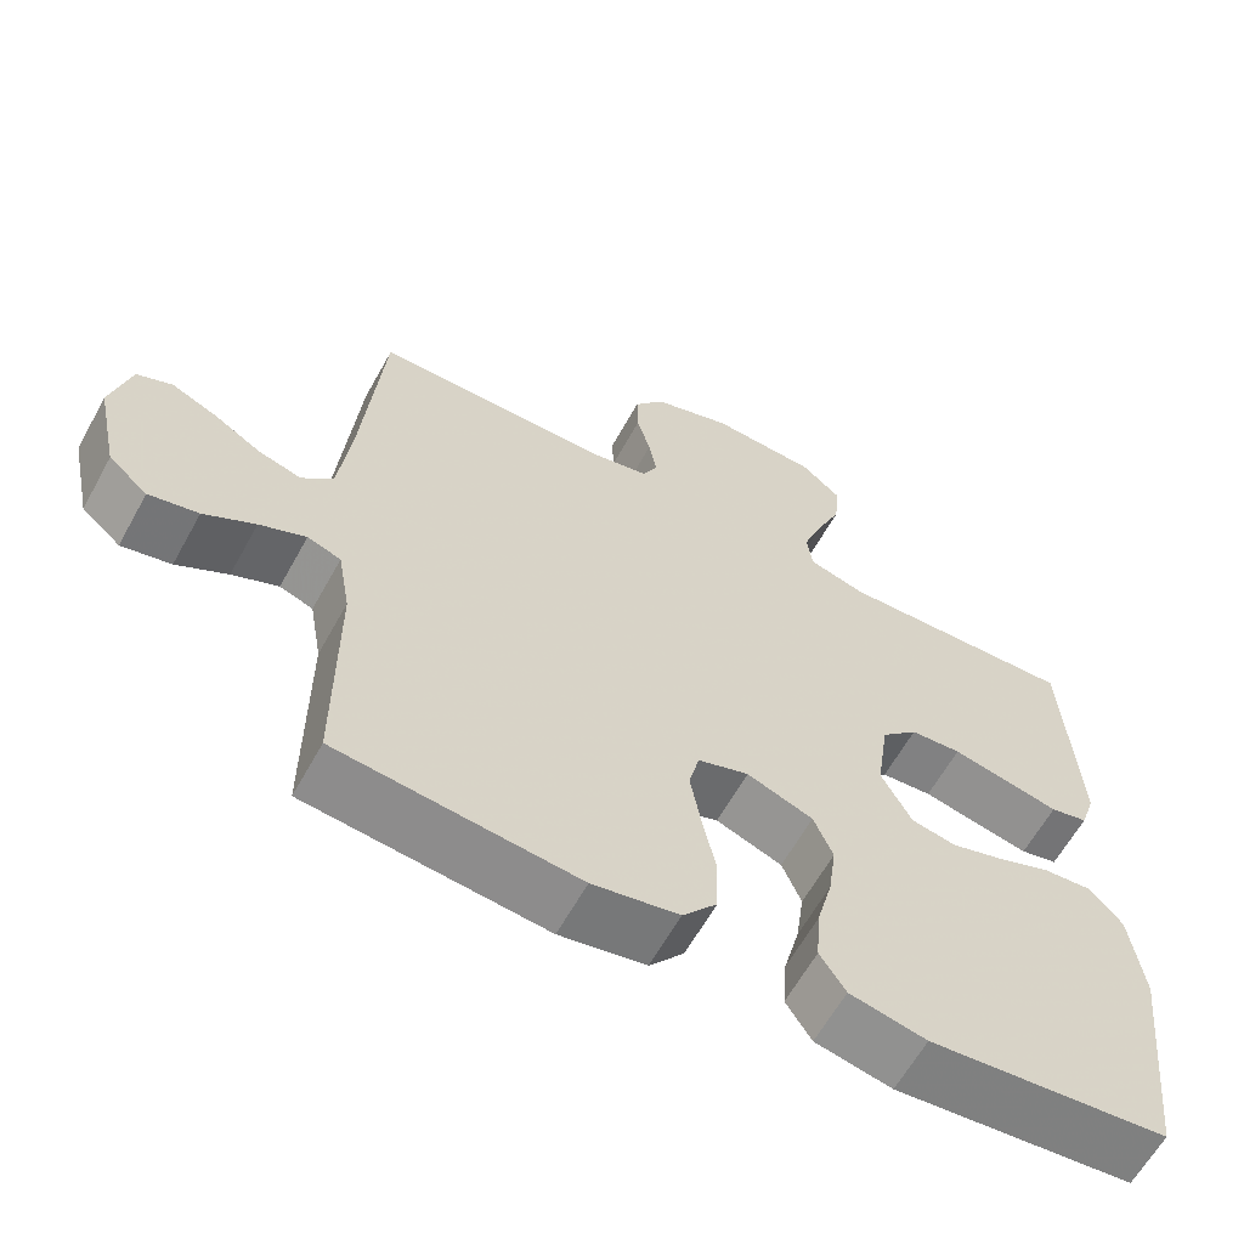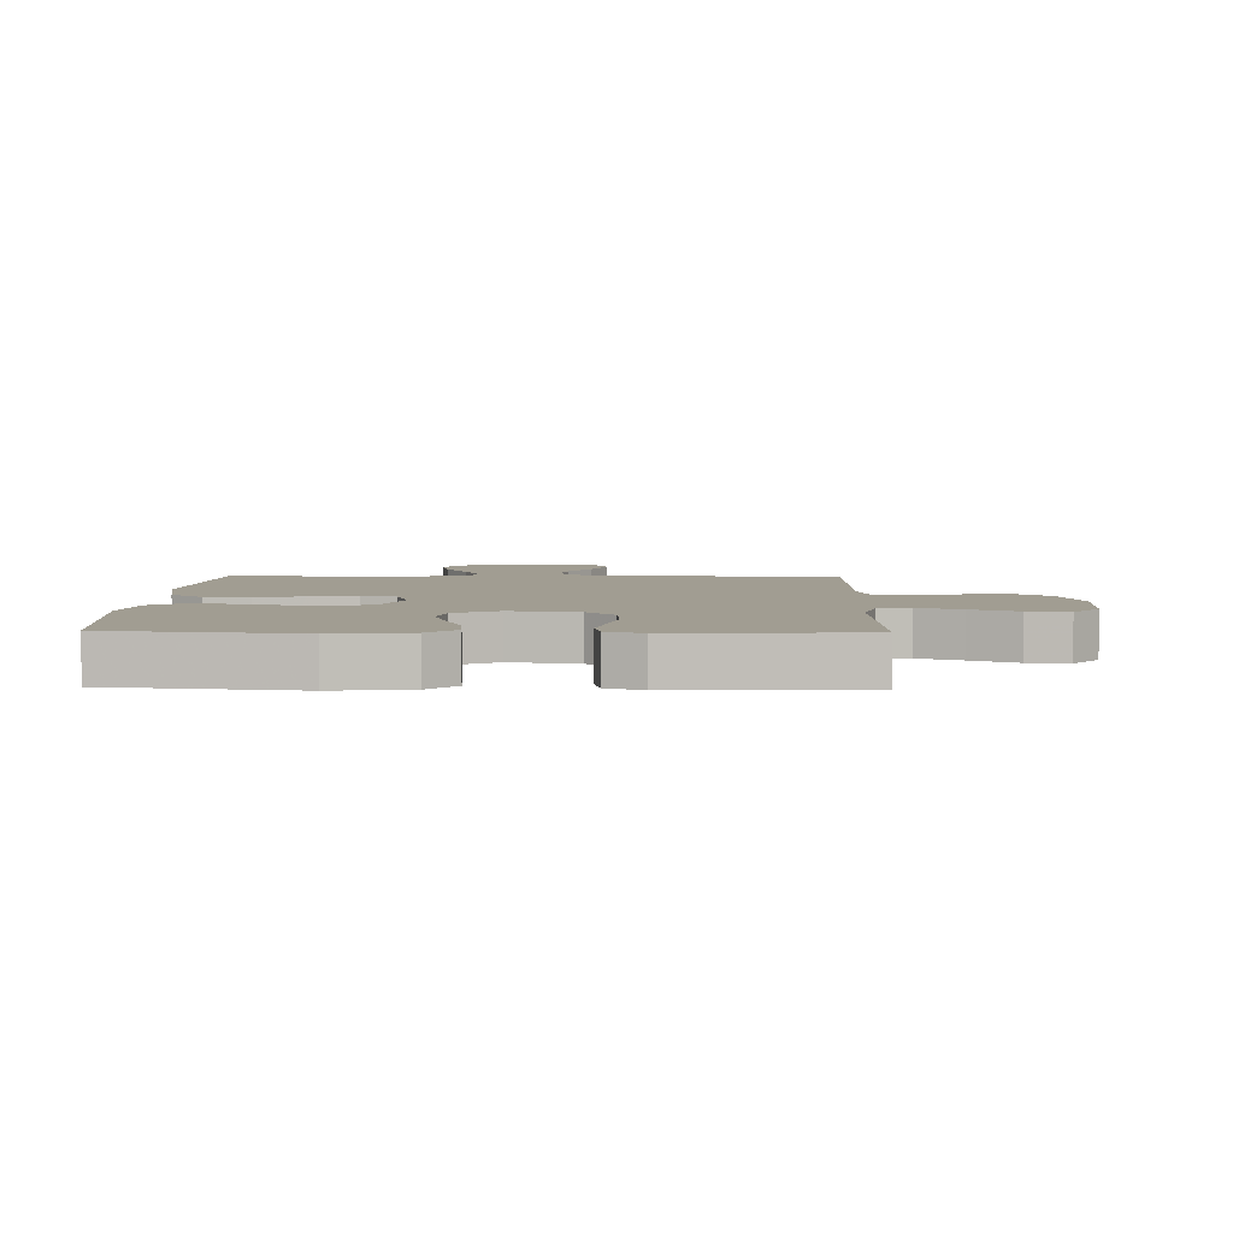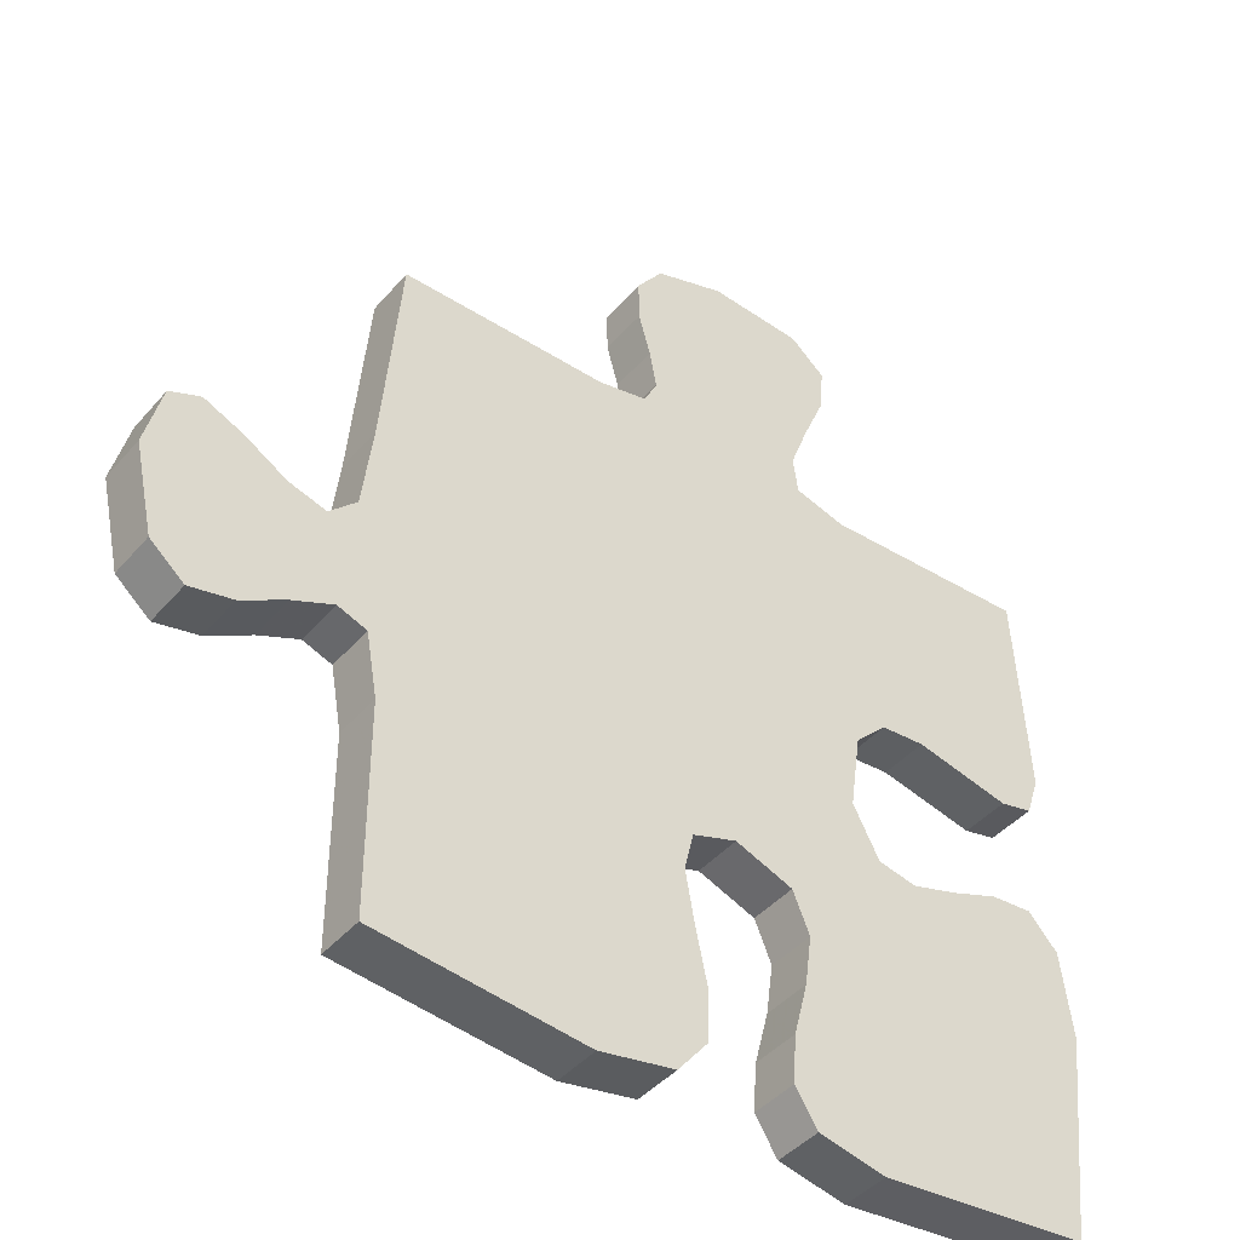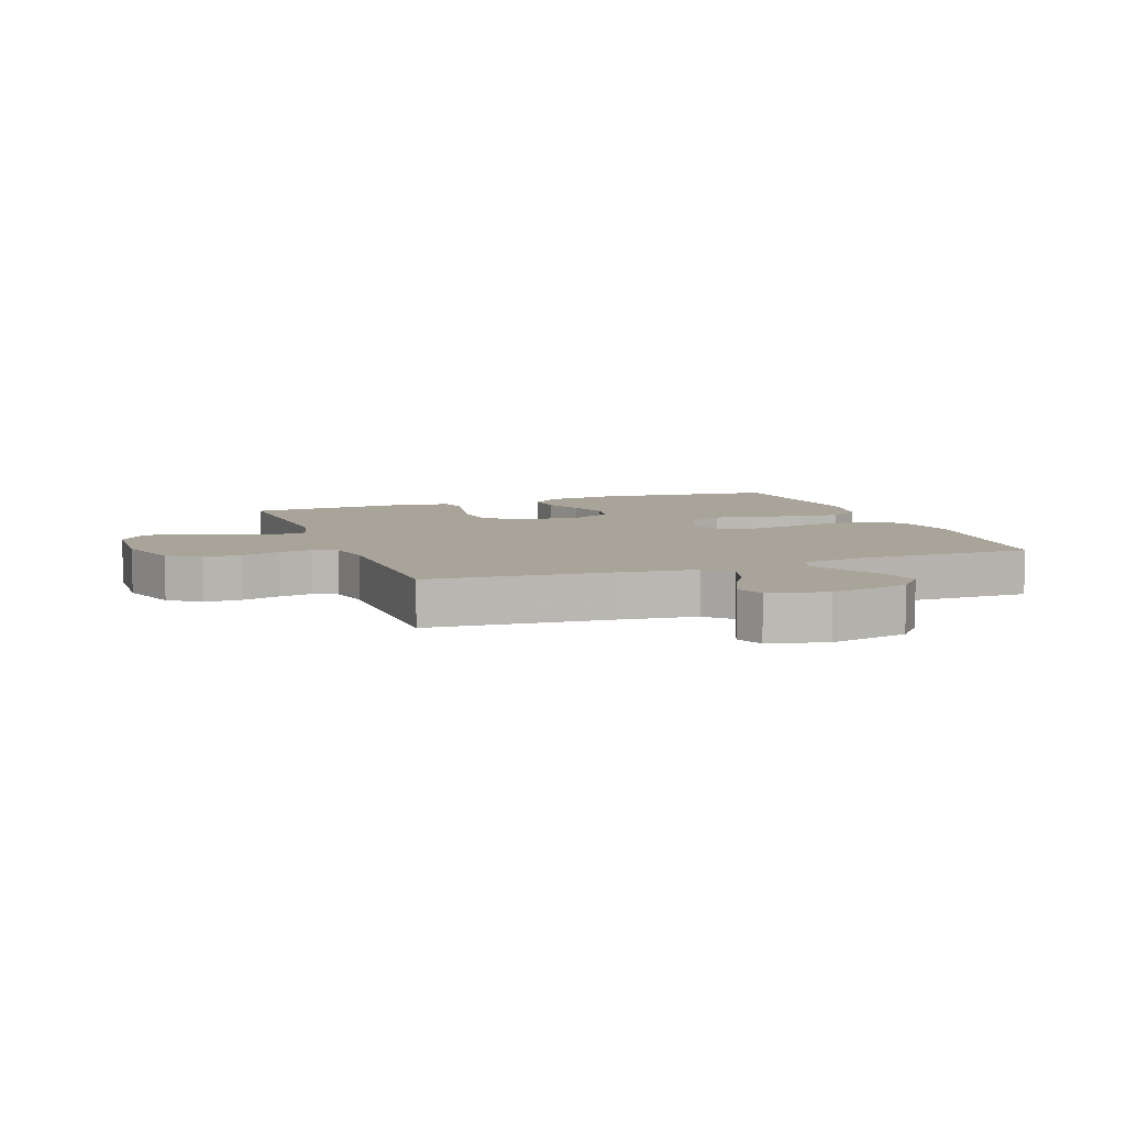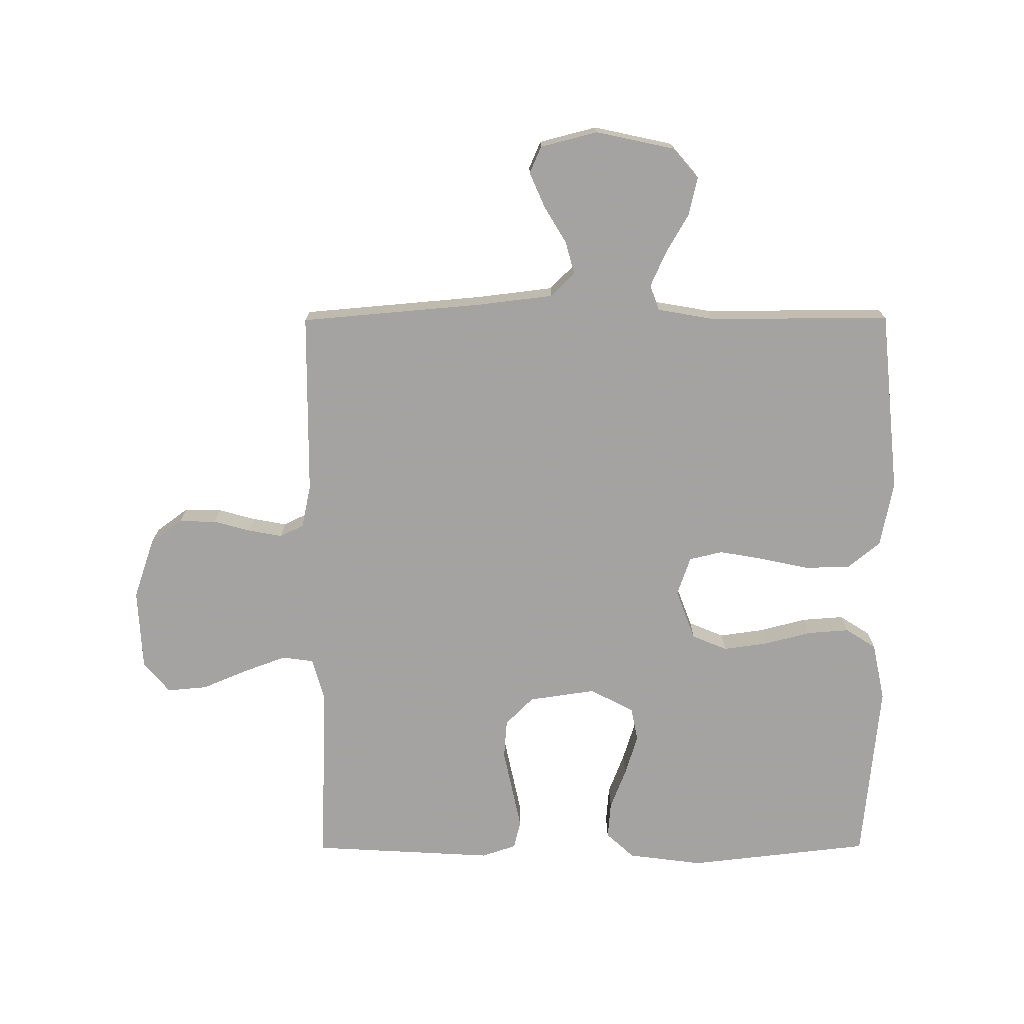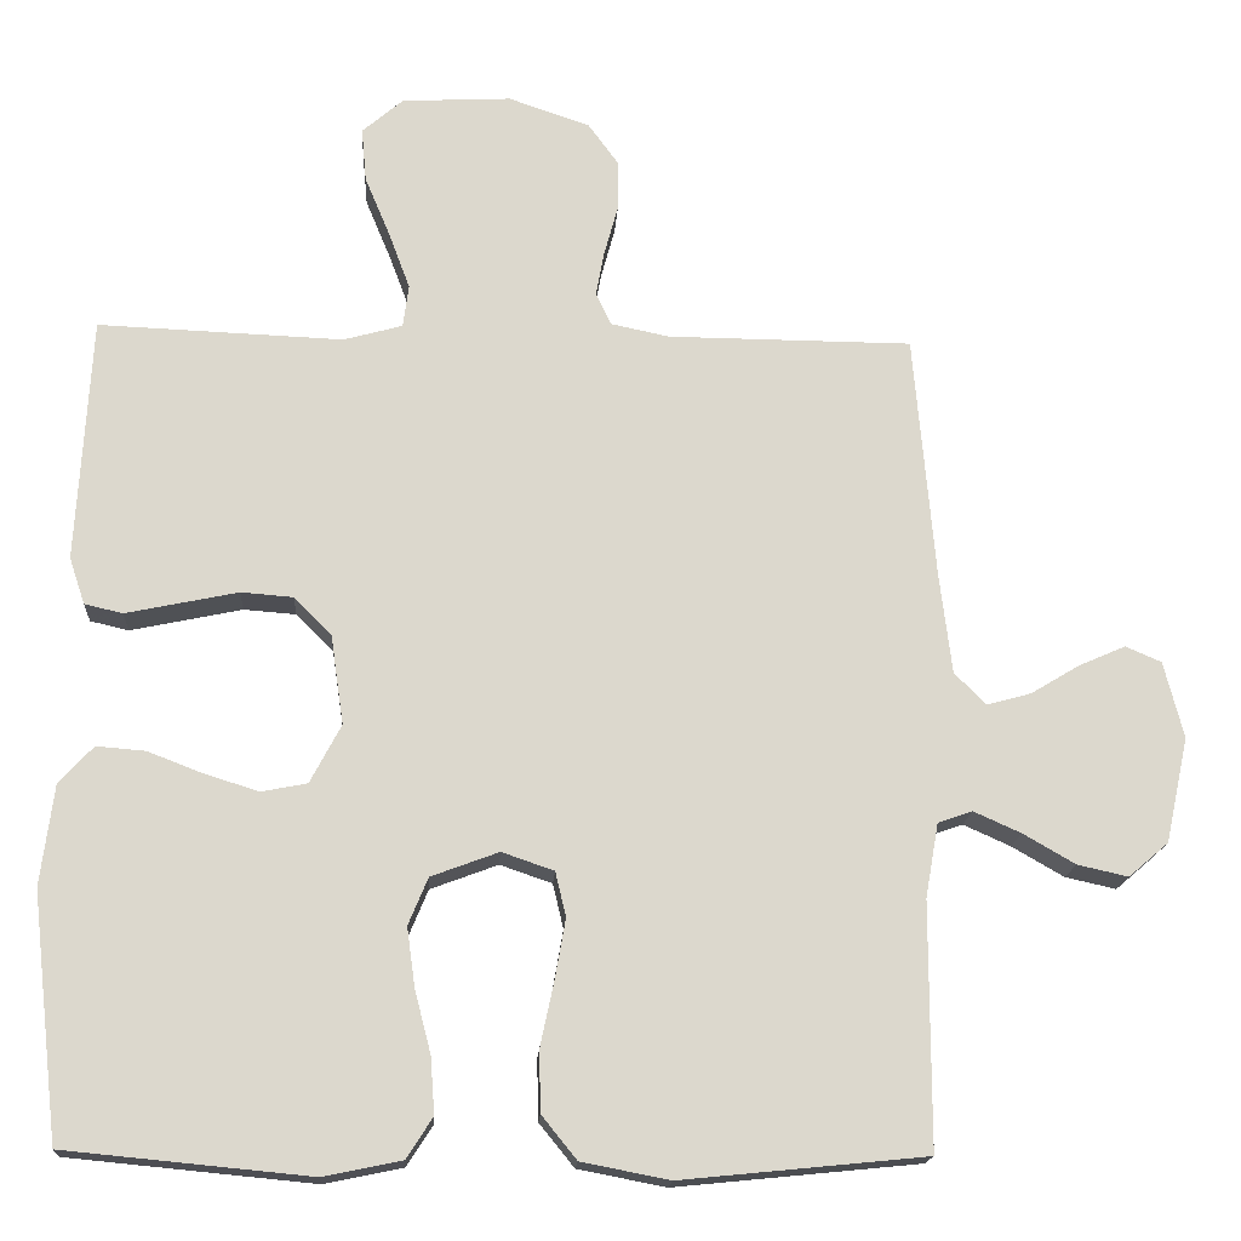
<metadata>
{"format":"obj","ext":"obj","renderer":"f3d","projection":"perspective","resolution":1024,"background":"white","views":[{"elev":-62.3,"azim":151.1,"up":"+Z"},{"elev":4.8,"azim":-88.5,"up":"+Y"},{"elev":-43.1,"azim":142.7,"up":"+Z"},{"elev":7.3,"azim":69.8,"up":"+Y"},{"elev":-73.1,"azim":90.2,"up":"+Y"},{"elev":-17.0,"azim":-3.5,"up":"+Z"}]}
</metadata>
<code>
v -0.5 0.07 -0.5
v -0.534 0.07 -0.2
v -0.518 0.07 -0.077
v -0.476 0.07 -0.031
v -0.416 0.07 -0.036
v -0.349 0.07 -0.062
v -0.282 0.07 -0.083
v -0.226 0.07 -0.072
v -0.188 0.07 0
v -0.204 0.07 0.11
v -0.25 0.07 0.156
v -0.314 0.07 0.161
v -0.385 0.07 0.146
v -0.451 0.07 0.132
v -0.498 0.07 0.143
v -0.517 0.07 0.2
v -0.5 0.07 0.5
v -0.2 0.07 0.488
v -0.128 0.07 0.508
v -0.121 0.07 0.56
v -0.147 0.07 0.63
v -0.178 0.07 0.704
v -0.184 0.07 0.77
v -0.134 0.07 0.813
v 0 0.07 0.82
v 0.1 0.07 0.786
v 0.138 0.07 0.734
v 0.137 0.07 0.673
v 0.12 0.07 0.611
v 0.11 0.07 0.556
v 0.129 0.07 0.517
v 0.2 0.07 0.502
v 0.5 0.07 0.5
v 0.526 0.07 0.2
v 0.541 0.07 0.076
v 0.58 0.07 0.037
v 0.634 0.07 0.052
v 0.694 0.07 0.088
v 0.751 0.07 0.113
v 0.795 0.07 0.094
v 0.819 0.07 0
v 0.791 0.07 -0.129
v 0.742 0.07 -0.171
v 0.68 0.07 -0.157
v 0.616 0.07 -0.12
v 0.558 0.07 -0.094
v 0.516 0.07 -0.109
v 0.5 0.07 -0.2
v 0.5 0.07 -0.5
v 0.2 0.07 -0.53
v 0.092 0.07 -0.509
v 0.049 0.07 -0.456
v 0.047 0.07 -0.382
v 0.064 0.07 -0.302
v 0.077 0.07 -0.228
v 0.064 0.07 -0.173
v 0 0.07 -0.151
v -0.083 0.07 -0.182
v -0.107 0.07 -0.24
v -0.097 0.07 -0.313
v -0.077 0.07 -0.39
v -0.072 0.07 -0.459
v -0.104 0.07 -0.509
v -0.2 0.07 -0.529
v -0.5 0 -0.5
v -0.534 0 -0.2
v -0.518 0 -0.077
v -0.476 0 -0.031
v -0.416 0 -0.036
v -0.349 0 -0.062
v -0.282 0 -0.083
v -0.226 0 -0.072
v -0.188 0 0
v -0.204 0 0.11
v -0.25 0 0.156
v -0.314 0 0.161
v -0.385 0 0.146
v -0.451 0 0.132
v -0.498 0 0.143
v -0.517 0 0.2
v -0.5 0 0.5
v -0.2 0 0.488
v -0.128 0 0.508
v -0.121 0 0.56
v -0.147 0 0.63
v -0.178 0 0.704
v -0.184 0 0.77
v -0.134 0 0.813
v 0 0 0.82
v 0.1 0 0.786
v 0.138 0 0.734
v 0.137 0 0.673
v 0.12 0 0.611
v 0.11 0 0.556
v 0.129 0 0.517
v 0.2 0 0.502
v 0.5 0 0.5
v 0.526 0 0.2
v 0.541 0 0.076
v 0.58 0 0.037
v 0.634 0 0.052
v 0.694 0 0.088
v 0.751 0 0.113
v 0.795 0 0.094
v 0.819 0 0
v 0.791 0 -0.129
v 0.742 0 -0.171
v 0.68 0 -0.157
v 0.616 0 -0.12
v 0.558 0 -0.094
v 0.516 0 -0.109
v 0.5 0 -0.2
v 0.5 0 -0.5
v 0.2 0 -0.53
v 0.092 0 -0.509
v 0.049 0 -0.456
v 0.047 0 -0.382
v 0.064 0 -0.302
v 0.077 0 -0.228
v 0.064 0 -0.173
v 0 0 -0.151
v -0.083 0 -0.182
v -0.107 0 -0.24
v -0.097 0 -0.313
v -0.077 0 -0.39
v -0.072 0 -0.459
v -0.104 0 -0.509
v -0.2 0 -0.529
f 60 61 62 63
f 59 60 63 64
f 51 52 53 54
f 51 54 55
f 48 49 50 51
f 47 48 51 55
f 46 47 55 56
f 42 43 44 45
f 42 45 46
f 41 42 46
f 37 38 39 40
f 36 37 40 41
f 32 33 34
f 31 32 34 35
f 26 27 28 29
f 26 29 30
f 25 26 30
f 24 25 30
f 21 22 23 24
f 20 21 24 30
f 19 20 30 31
f 15 16 17 18
f 13 14 15 18
f 12 13 18 19
f 11 12 19 31
f 3 4 5 6
f 3 6 7
f 2 3 7
f 59 64 1 2
f 58 59 2 7
f 57 58 7 8
f 56 57 8 9
f 36 41 46 56
f 35 36 56 9
f 10 11 31 35
f 9 10 35
f 127 126 125 124
f 128 127 124 123
f 118 117 116 115
f 119 118 115
f 115 114 113 112
f 119 115 112 111
f 120 119 111 110
f 109 108 107 106
f 110 109 106
f 110 106 105
f 104 103 102 101
f 105 104 101 100
f 98 97 96
f 99 98 96 95
f 93 92 91 90
f 94 93 90
f 94 90 89
f 94 89 88
f 88 87 86 85
f 94 88 85 84
f 95 94 84 83
f 82 81 80 79
f 82 79 78 77
f 83 82 77 76
f 95 83 76 75
f 70 69 68 67
f 71 70 67
f 71 67 66
f 66 65 128 123
f 71 66 123 122
f 72 71 122 121
f 73 72 121 120
f 120 110 105 100
f 73 120 100 99
f 99 95 75 74
f 99 74 73
f 1 65 66 2
f 2 66 67 3
f 3 67 68 4
f 4 68 69 5
f 5 69 70 6
f 6 70 71 7
f 7 71 72 8
f 8 72 73 9
f 9 73 74 10
f 10 74 75 11
f 11 75 76 12
f 12 76 77 13
f 13 77 78 14
f 14 78 79 15
f 15 79 80 16
f 16 80 81 17
f 17 81 82 18
f 18 82 83 19
f 19 83 84 20
f 20 84 85 21
f 21 85 86 22
f 22 86 87 23
f 23 87 88 24
f 24 88 89 25
f 25 89 90 26
f 26 90 91 27
f 27 91 92 28
f 28 92 93 29
f 29 93 94 30
f 30 94 95 31
f 31 95 96 32
f 32 96 97 33
f 33 97 98 34
f 34 98 99 35
f 35 99 100 36
f 36 100 101 37
f 37 101 102 38
f 38 102 103 39
f 39 103 104 40
f 40 104 105 41
f 41 105 106 42
f 42 106 107 43
f 43 107 108 44
f 44 108 109 45
f 45 109 110 46
f 46 110 111 47
f 47 111 112 48
f 48 112 113 49
f 49 113 114 50
f 50 114 115 51
f 51 115 116 52
f 52 116 117 53
f 53 117 118 54
f 54 118 119 55
f 55 119 120 56
f 56 120 121 57
f 57 121 122 58
f 58 122 123 59
f 59 123 124 60
f 60 124 125 61
f 61 125 126 62
f 62 126 127 63
f 63 127 128 64
f 64 128 65 1

</code>
